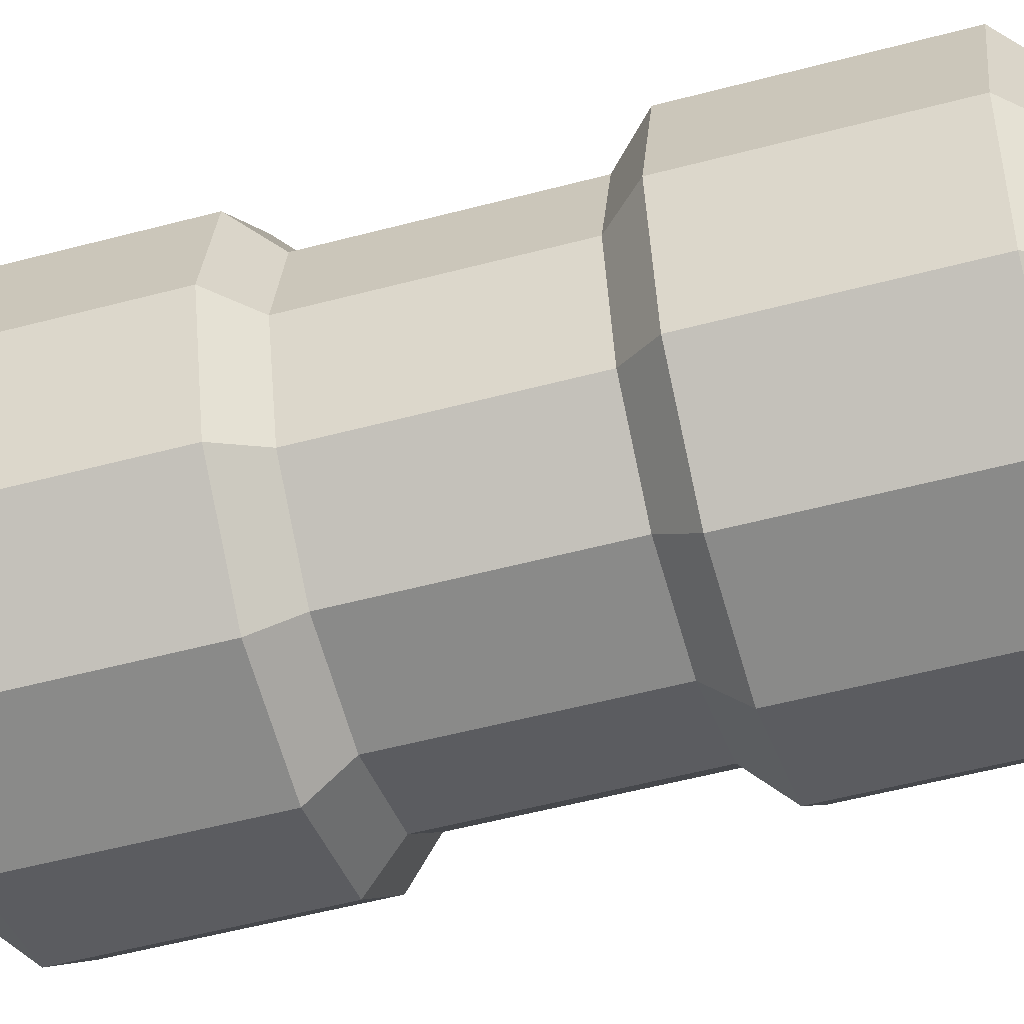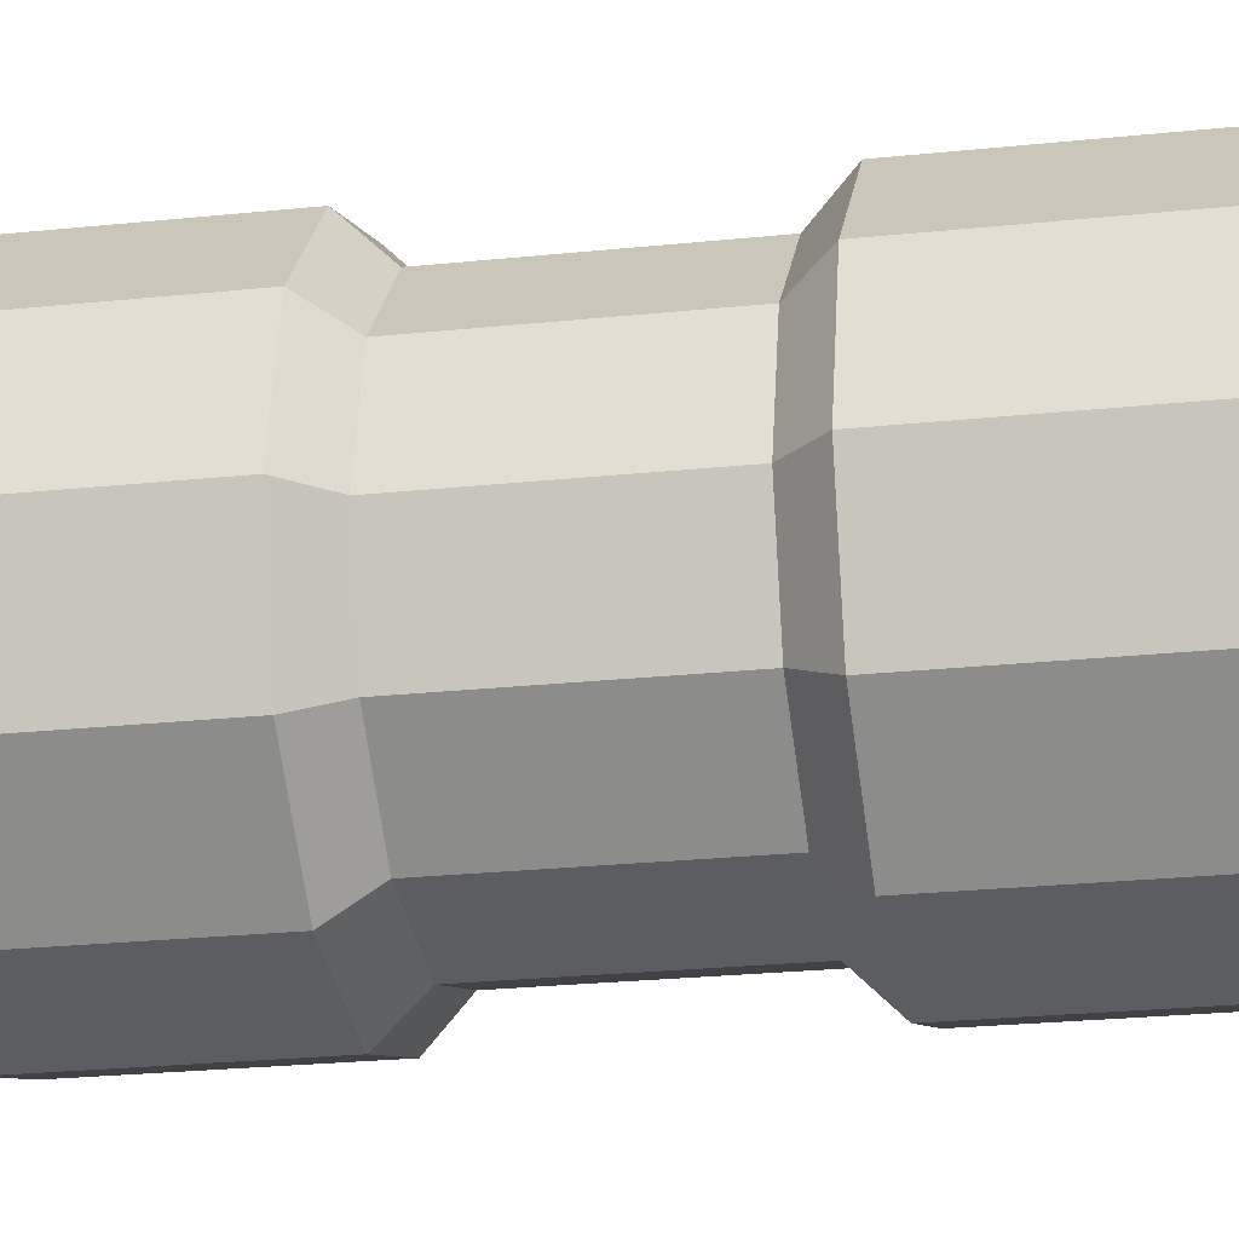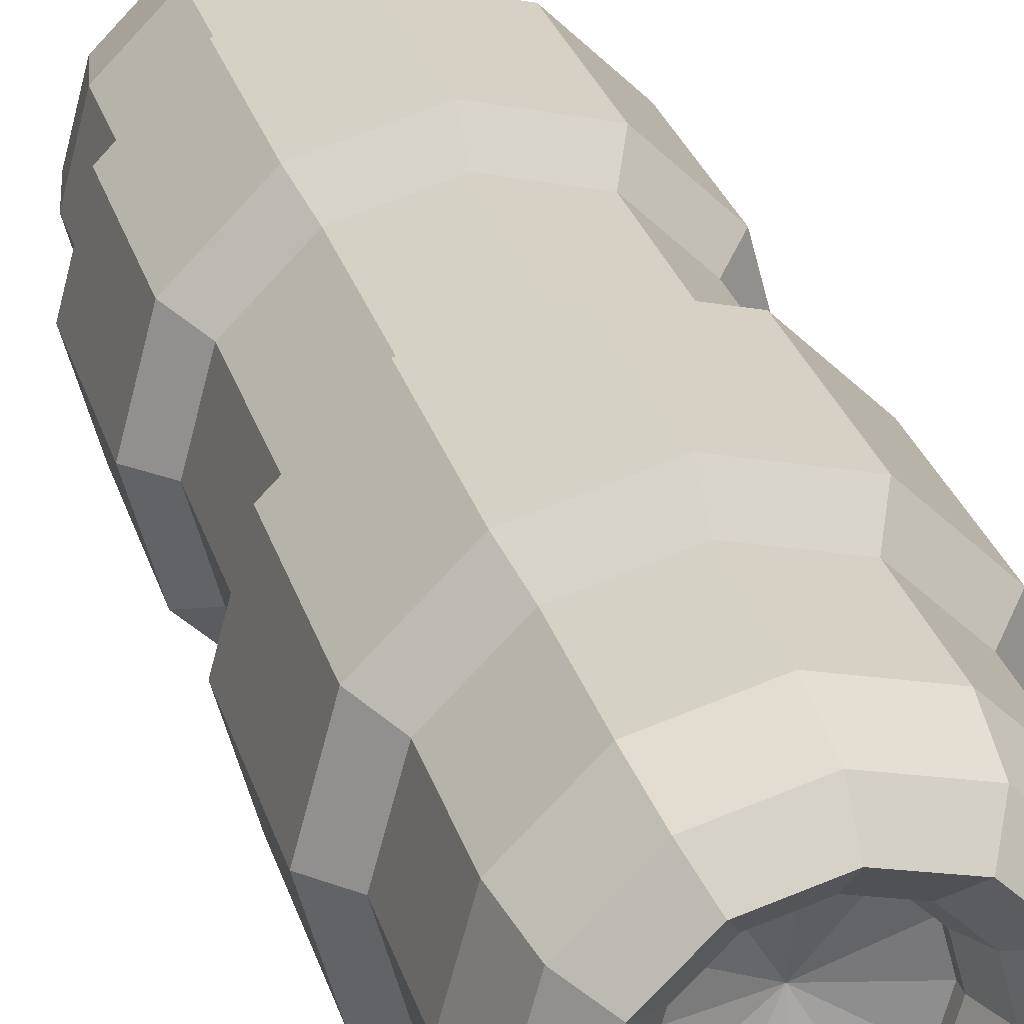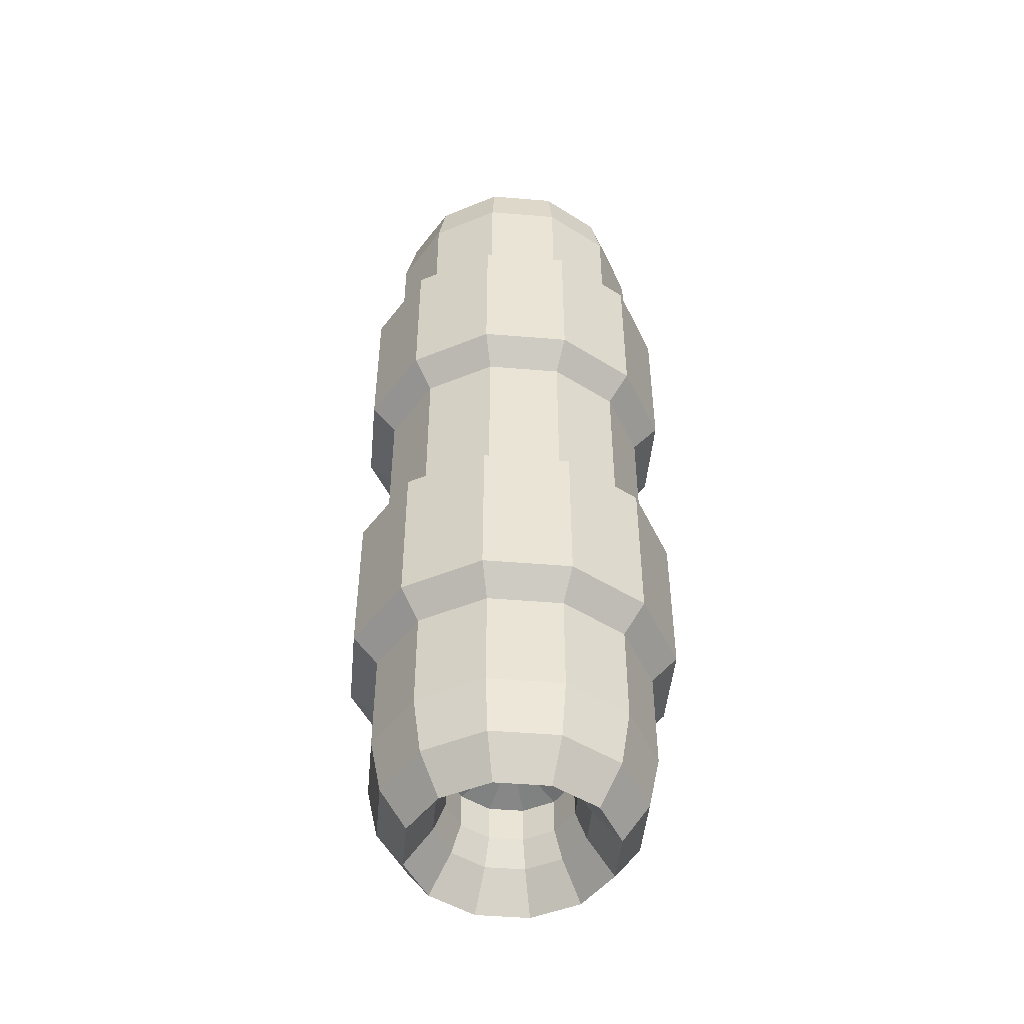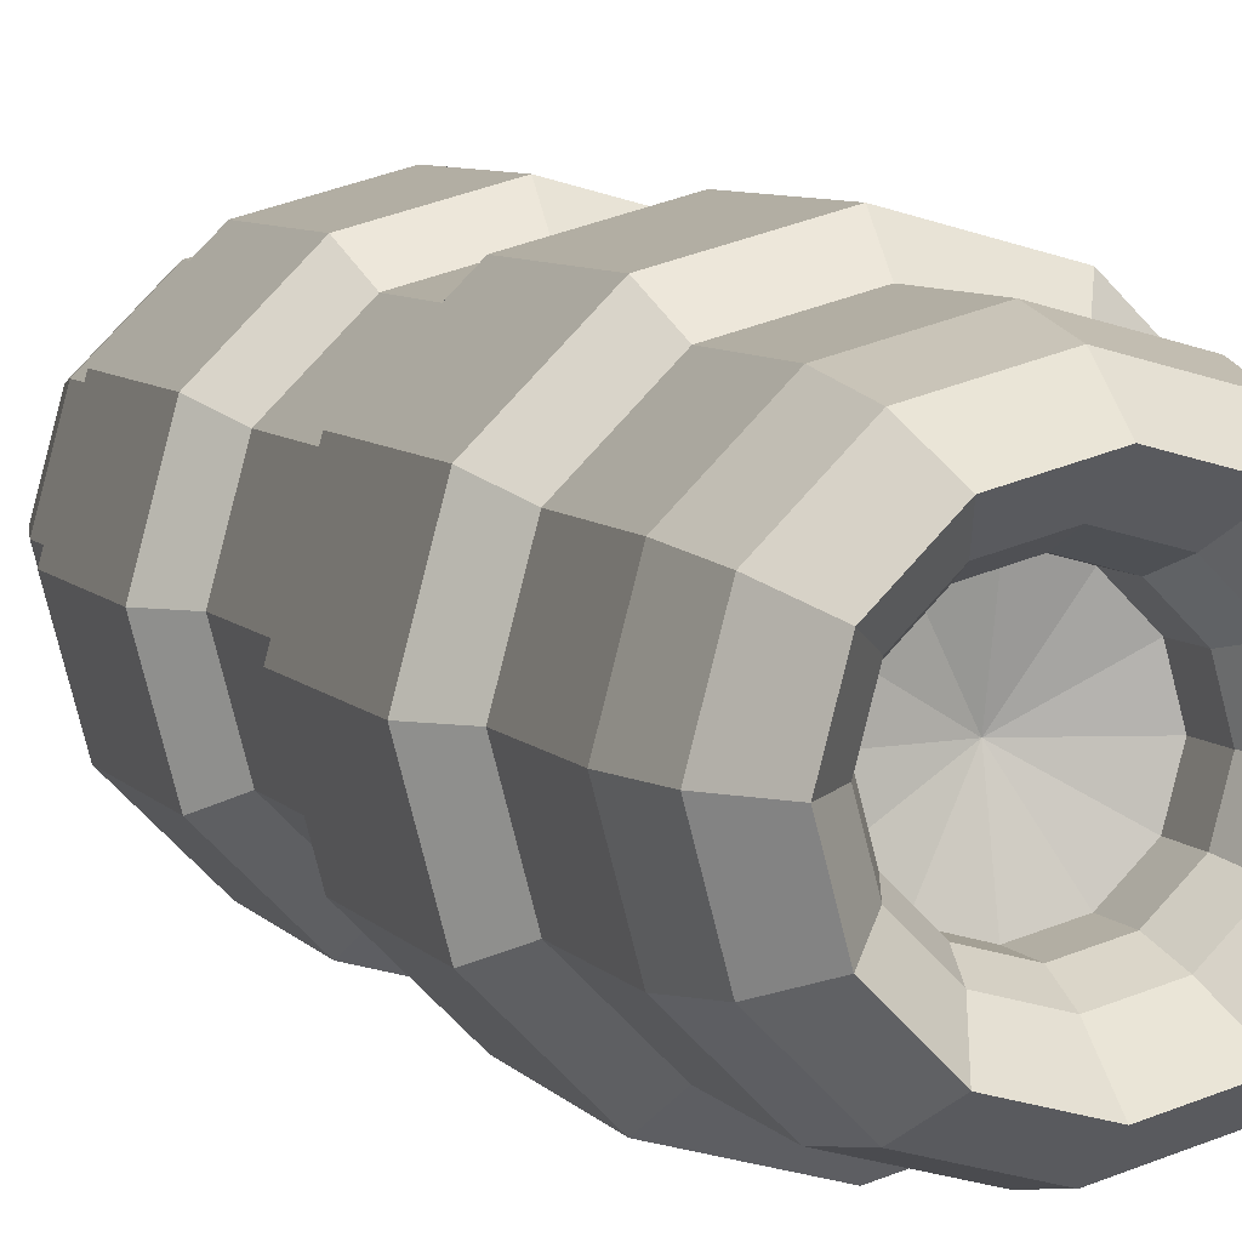
<metadata>
{"format":"obj","ext":"obj","renderer":"f3d","projection":"perspective","resolution":1024,"background":"white","views":[{"elev":-49.6,"azim":-73.3,"up":"+Y"},{"elev":-21.0,"azim":-78.7,"up":"+Y"},{"elev":28.9,"azim":-15.7,"up":"+Y"},{"elev":-47.9,"azim":-170.3,"up":"+Z"},{"elev":6.4,"azim":161.0,"up":"+Y"}]}
</metadata>
<code>
o turbine
v 0.03125 -0.05413 -0.4392
v 0 -0.0625 -0.4392
v 0 -0 -0.4236
v 0.05413 -0.03125 -0.4392
v 0.0625 -0 -0.4392
v 0.05413 0.03125 -0.4392
v 0.03125 0.05413 -0.4392
v 0 0.0625 -0.4392
v -0.03125 0.05413 -0.4392
v -0.05413 0.03125 -0.4392
v -0.0625 -0 -0.4392
v -0.05413 -0.03125 -0.4392
v -0.03125 -0.05413 -0.4392
v 0 -0.0625 0.04516
v 0.03125 -0.05413 0.04516
v 0 0 0.02954
v 0.05413 -0.03125 0.04516
v 0.0625 0 0.04516
v 0.05413 0.03125 0.04516
v 0.03125 0.05413 0.04516
v 0 0.0625 0.04516
v -0.03125 0.05413 0.04516
v -0.05413 0.03125 0.04516
v -0.0625 0 0.04516
v -0.05413 -0.03125 0.04516
v -0.03125 -0.05413 0.04516
f 1 2 3
f 4 1 3
f 5 4 3
f 6 5 3
f 7 6 3
f 8 7 3
f 9 8 3
f 10 9 3
f 11 10 3
f 12 11 3
f 13 12 3
f 2 13 3
f 14 15 16
f 15 17 16
f 17 18 16
f 18 19 16
f 19 20 16
f 20 21 16
f 21 22 16
f 22 23 16
f 23 24 16
f 24 25 16
f 25 26 16
f 26 14 16
o cube
v 0 -0.03906 0.04516
v 0.01953 -0.03383 0.04516
v 0.01953 -0.03383 -0.4548
v 0 -0.03906 -0.4548
v 0.03383 -0.01953 0.04516
v 0.03383 -0.01953 -0.4548
v 0.03906 0 0.04516
v 0.03906 -0 -0.4548
v 0.03383 0.01953 0.04516
v 0.03383 0.01953 -0.4548
v 0.01953 0.03383 0.04516
v 0.01953 0.03383 -0.4548
v 0 0.03906 0.04516
v 0 0.03906 -0.4548
v -0.01953 0.03383 0.04516
v -0.01953 0.03383 -0.4548
v -0.03383 0.01953 0.04516
v -0.03383 0.01953 -0.4548
v -0.03906 0 0.04516
v -0.03906 -0 -0.4548
v -0.03383 -0.01953 0.04516
v -0.03383 -0.01953 -0.4548
v -0.01953 -0.03383 0.04516
v -0.01953 -0.03383 -0.4548
v 0.03954 -0.06848 0.06174
v 0 -0.07907 0.06174
v 0 -0.08594 0.02954
v 0.04297 -0.07442 0.02954
v 0.03125 -0.05413 0.07641
v 0 -0.0625 0.07641
v 0.02296 -0.03977 0.06174
v 0 -0.04593 0.06174
v 0.01953 -0.03383 0.04516
v 0 -0.03906 0.04516
v 0.06848 -0.03954 0.06174
v 0.07442 -0.04297 0.02954
v 0.05413 -0.03125 0.07641
v 0.03977 -0.02296 0.06174
v 0.03383 -0.01953 0.04516
v 0.07907 0 0.06174
v 0.08594 0 0.02954
v 0.0625 0 0.07641
v 0.04593 0 0.06174
v 0.03906 0 0.04516
v 0.06848 0.03954 0.06174
v 0.07442 0.04297 0.02954
v 0.05413 0.03125 0.07641
v 0.03977 0.02296 0.06174
v 0.03383 0.01953 0.04516
v 0.03954 0.06848 0.06174
v 0.04297 0.07442 0.02954
v 0.03125 0.05413 0.07641
v 0.02296 0.03977 0.06174
v 0.01953 0.03383 0.04516
v 0 0.07907 0.06174
v 0 0.08594 0.02954
v 0 0.0625 0.07641
v 0 0.04593 0.06174
v 0 0.03906 0.04516
v -0.03954 0.06848 0.06174
v -0.04297 0.07442 0.02954
v -0.03125 0.05413 0.07641
v -0.02296 0.03977 0.06174
v -0.01953 0.03383 0.04516
v -0.06848 0.03954 0.06174
v -0.07442 0.04297 0.02954
v -0.05413 0.03125 0.07641
v -0.03977 0.02296 0.06174
v -0.03383 0.01953 0.04516
v -0.07907 0 0.06174
v -0.08594 0 0.02954
v -0.0625 0 0.07641
v -0.04593 0 0.06174
v -0.03906 0 0.04516
v -0.06848 -0.03954 0.06174
v -0.07442 -0.04297 0.02954
v -0.05413 -0.03125 0.07641
v -0.03977 -0.02296 0.06174
v -0.03383 -0.01953 0.04516
v -0.03954 -0.06848 0.06174
v -0.04297 -0.07442 0.02954
v -0.03125 -0.05413 0.07641
v -0.02296 -0.03977 0.06174
v -0.01953 -0.03383 0.04516
v 0 -0.1016 -0.04859
v 0 -0.1016 -0.1423
v 0.05078 -0.08796 -0.1423
v 0.05078 -0.08796 -0.04859
v 0.08796 -0.05078 -0.1423
v 0.08796 -0.05078 -0.04859
v 0.1016 0 -0.1423
v 0.1016 0 -0.04859
v 0.08796 0.05078 -0.1423
v 0.08796 0.05078 -0.04859
v 0.05078 0.08796 -0.1423
v 0.05078 0.08796 -0.04859
v 0 0.1016 -0.1423
v 0 0.1016 -0.04859
v -0.05078 0.08796 -0.1423
v -0.05078 0.08796 -0.04859
v -0.08796 0.05078 -0.1423
v -0.08796 0.05078 -0.04859
v -0.1016 0 -0.1423
v -0.1016 0 -0.04859
v -0.08796 -0.05078 -0.1423
v -0.08796 -0.05078 -0.04859
v -0.05078 -0.08796 -0.1423
v -0.05078 -0.08796 -0.04859
v 0 -0.08594 -0.03296
v 0.04297 -0.07442 -0.03296
v 0.07442 -0.04297 -0.03296
v 0.08594 0 -0.03296
v 0.07442 0.04297 -0.03296
v 0.04297 0.07442 -0.03296
v 0 0.08594 -0.03296
v -0.04297 0.07442 -0.03296
v -0.07442 0.04297 -0.03296
v -0.08594 0 -0.03296
v -0.07442 -0.04297 -0.03296
v -0.04297 -0.07442 -0.03296
v 0.04297 -0.07442 -0.158
v 0 -0.08594 -0.158
v 0.07442 -0.04297 -0.158
v 0.08594 0 -0.158
v 0.07442 0.04297 -0.158
v 0.04297 0.07442 -0.158
v 0 0.08594 -0.158
v -0.04297 0.07442 -0.158
v -0.07442 0.04297 -0.158
v -0.08594 0 -0.158
v -0.07442 -0.04297 -0.158
v -0.04297 -0.07442 -0.158
v 0 -0.08594 -0.4392
v 0 -0.07907 -0.4714
v 0.03954 -0.06848 -0.4714
v 0.04297 -0.07442 -0.4392
v 0 -0.0625 -0.4939
v 0.03125 -0.05413 -0.4939
v 0 -0.04593 -0.4714
v 0.02296 -0.03977 -0.4714
v 0 -0.03906 -0.4548
v 0.01953 -0.03383 -0.4548
v 0.06848 -0.03954 -0.4714
v 0.07442 -0.04297 -0.4392
v 0.05413 -0.03125 -0.4939
v 0.03977 -0.02296 -0.4714
v 0.03383 -0.01953 -0.4548
v 0.07907 -0 -0.4714
v 0.08594 -0 -0.4392
v 0.0625 -0 -0.4939
v 0.04593 -0 -0.4714
v 0.03906 -0 -0.4548
v 0.06848 0.03954 -0.4714
v 0.07442 0.04297 -0.4392
v 0.05413 0.03125 -0.4939
v 0.03977 0.02296 -0.4714
v 0.03383 0.01953 -0.4548
v 0.03954 0.06848 -0.4714
v 0.04297 0.07442 -0.4392
v 0.03125 0.05413 -0.4939
v 0.02296 0.03977 -0.4714
v 0.01953 0.03383 -0.4548
v 0 0.07907 -0.4714
v 0 0.08594 -0.4392
v 0 0.0625 -0.4939
v 0 0.04593 -0.4714
v 0 0.03906 -0.4548
v -0.03954 0.06848 -0.4714
v -0.04297 0.07442 -0.4392
v -0.03125 0.05413 -0.4939
v -0.02296 0.03977 -0.4714
v -0.01953 0.03383 -0.4548
v -0.06848 0.03954 -0.4714
v -0.07442 0.04297 -0.4392
v -0.05413 0.03125 -0.4939
v -0.03977 0.02296 -0.4714
v -0.03383 0.01953 -0.4548
v -0.07907 -0 -0.4714
v -0.08594 -0 -0.4392
v -0.0625 -0 -0.4939
v -0.04593 -0 -0.4714
v -0.03906 -0 -0.4548
v -0.06848 -0.03954 -0.4714
v -0.07442 -0.04297 -0.4392
v -0.05413 -0.03125 -0.4939
v -0.03977 -0.02296 -0.4714
v -0.03383 -0.01953 -0.4548
v -0.03954 -0.06848 -0.4714
v -0.04297 -0.07442 -0.4392
v -0.03125 -0.05413 -0.4939
v -0.02296 -0.03977 -0.4714
v -0.01953 -0.03383 -0.4548
v 0.05078 -0.08796 -0.2673
v 0 -0.1016 -0.2673
v 0 -0.1016 -0.3611
v 0.05078 -0.08796 -0.3611
v 0.08796 -0.05078 -0.2673
v 0.08796 -0.05078 -0.3611
v 0.1016 -0 -0.2673
v 0.1016 -0 -0.3611
v 0.08796 0.05078 -0.2673
v 0.08796 0.05078 -0.3611
v 0.05078 0.08796 -0.2673
v 0.05078 0.08796 -0.3611
v 0 0.1016 -0.2673
v 0 0.1016 -0.3611
v -0.05078 0.08796 -0.2673
v -0.05078 0.08796 -0.3611
v -0.08796 0.05078 -0.2673
v -0.08796 0.05078 -0.3611
v -0.1016 -0 -0.2673
v -0.1016 -0 -0.3611
v -0.08796 -0.05078 -0.2673
v -0.08796 -0.05078 -0.3611
v -0.05078 -0.08796 -0.2673
v -0.05078 -0.08796 -0.3611
v 0.04297 -0.07442 -0.3767
v 0 -0.08594 -0.3767
v 0.07442 -0.04297 -0.3767
v 0.08594 -0 -0.3767
v 0.07442 0.04297 -0.3767
v 0.04297 0.07442 -0.3767
v 0 0.08594 -0.3767
v -0.04297 0.07442 -0.3767
v -0.07442 0.04297 -0.3767
v -0.08594 -0 -0.3767
v -0.07442 -0.04297 -0.3767
v -0.04297 -0.07442 -0.3767
v 0.04297 -0.07442 -0.158
v 0 -0.08594 -0.158
v 0 -0.08594 -0.2517
v 0.04297 -0.07442 -0.2517
v 0.07442 -0.04297 -0.158
v 0.07442 -0.04297 -0.2517
v 0.08594 0 -0.158
v 0.08594 -0 -0.2517
v 0.07442 0.04297 -0.158
v 0.07442 0.04297 -0.2517
v 0.04297 0.07442 -0.158
v 0.04297 0.07442 -0.2517
v 0 0.08594 -0.158
v 0 0.08594 -0.2517
v -0.04297 0.07442 -0.158
v -0.04297 0.07442 -0.2517
v -0.07442 0.04297 -0.158
v -0.07442 0.04297 -0.2517
v -0.08594 0 -0.158
v -0.08594 -0 -0.2517
v -0.07442 -0.04297 -0.158
v -0.07442 -0.04297 -0.2517
v -0.04297 -0.07442 -0.158
v -0.04297 -0.07442 -0.2517
f 27 28 29 30
f 28 31 32 29
f 31 33 34 32
f 33 35 36 34
f 35 37 38 36
f 37 39 40 38
f 39 41 42 40
f 41 43 44 42
f 43 45 46 44
f 45 47 48 46
f 47 49 50 48
f 49 27 30 50
f 51 52 53 54
f 55 56 52 51
f 57 58 56 55
f 59 60 58 57
f 61 51 54 62
f 63 55 51 61
f 64 57 55 63
f 65 59 57 64
f 66 61 62 67
f 68 63 61 66
f 69 64 63 68
f 70 65 64 69
f 71 66 67 72
f 73 68 66 71
f 74 69 68 73
f 75 70 69 74
f 76 71 72 77
f 78 73 71 76
f 79 74 73 78
f 80 75 74 79
f 81 76 77 82
f 83 78 76 81
f 84 79 78 83
f 85 80 79 84
f 86 81 82 87
f 88 83 81 86
f 89 84 83 88
f 90 85 84 89
f 91 86 87 92
f 93 88 86 91
f 94 89 88 93
f 95 90 89 94
f 96 91 92 97
f 98 93 91 96
f 99 94 93 98
f 100 95 94 99
f 101 96 97 102
f 103 98 96 101
f 104 99 98 103
f 105 100 99 104
f 106 101 102 107
f 108 103 101 106
f 109 104 103 108
f 110 105 104 109
f 52 106 107 53
f 56 108 106 52
f 58 109 108 56
f 60 110 109 58
f 111 112 113 114
f 114 113 115 116
f 116 115 117 118
f 118 117 119 120
f 120 119 121 122
f 122 121 123 124
f 124 123 125 126
f 126 125 127 128
f 128 127 129 130
f 130 129 131 132
f 132 131 133 134
f 134 133 112 111
f 53 135 136 54
f 54 136 137 62
f 62 137 138 67
f 67 138 139 72
f 72 139 140 77
f 77 140 141 82
f 82 141 142 87
f 87 142 143 92
f 92 143 144 97
f 97 144 145 102
f 102 145 146 107
f 107 146 135 53
f 147 113 112 148
f 135 111 114 136
f 149 115 113 147
f 136 114 116 137
f 150 117 115 149
f 137 116 118 138
f 151 119 117 150
f 138 118 120 139
f 152 121 119 151
f 139 120 122 140
f 153 123 121 152
f 140 122 124 141
f 154 125 123 153
f 141 124 126 142
f 155 127 125 154
f 142 126 128 143
f 156 129 127 155
f 143 128 130 144
f 157 131 129 156
f 144 130 132 145
f 158 133 131 157
f 145 132 134 146
f 148 112 133 158
f 146 134 111 135
f 159 160 161 162
f 160 163 164 161
f 163 165 166 164
f 165 167 168 166
f 162 161 169 170
f 161 164 171 169
f 164 166 172 171
f 166 168 173 172
f 170 169 174 175
f 169 171 176 174
f 171 172 177 176
f 172 173 178 177
f 175 174 179 180
f 174 176 181 179
f 176 177 182 181
f 177 178 183 182
f 180 179 184 185
f 179 181 186 184
f 181 182 187 186
f 182 183 188 187
f 185 184 189 190
f 184 186 191 189
f 186 187 192 191
f 187 188 193 192
f 190 189 194 195
f 189 191 196 194
f 191 192 197 196
f 192 193 198 197
f 195 194 199 200
f 194 196 201 199
f 196 197 202 201
f 197 198 203 202
f 200 199 204 205
f 199 201 206 204
f 201 202 207 206
f 202 203 208 207
f 205 204 209 210
f 204 206 211 209
f 206 207 212 211
f 207 208 213 212
f 210 209 214 215
f 209 211 216 214
f 211 212 217 216
f 212 213 218 217
f 215 214 160 159
f 214 216 163 160
f 216 217 165 163
f 217 218 167 165
f 219 220 221 222
f 223 219 222 224
f 225 223 224 226
f 227 225 226 228
f 229 227 228 230
f 231 229 230 232
f 233 231 232 234
f 235 233 234 236
f 237 235 236 238
f 239 237 238 240
f 241 239 240 242
f 220 241 242 221
f 243 244 159 162
f 245 243 162 170
f 246 245 170 175
f 247 246 175 180
f 248 247 180 185
f 249 248 185 190
f 250 249 190 195
f 251 250 195 200
f 252 251 200 205
f 253 252 205 210
f 254 253 210 215
f 244 254 215 159
f 255 256 257 258
f 259 255 258 260
f 261 259 260 262
f 263 261 262 264
f 265 263 264 266
f 267 265 266 268
f 269 267 268 270
f 271 269 270 272
f 273 271 272 274
f 275 273 274 276
f 277 275 276 278
f 256 277 278 257
f 220 219 258 257
f 222 221 244 243
f 219 223 260 258
f 224 222 243 245
f 223 225 262 260
f 226 224 245 246
f 225 227 264 262
f 228 226 246 247
f 227 229 266 264
f 230 228 247 248
f 229 231 268 266
f 232 230 248 249
f 231 233 270 268
f 234 232 249 250
f 233 235 272 270
f 236 234 250 251
f 235 237 274 272
f 238 236 251 252
f 237 239 276 274
f 240 238 252 253
f 239 241 278 276
f 242 240 253 254
f 241 220 257 278
f 221 242 254 244

</code>
